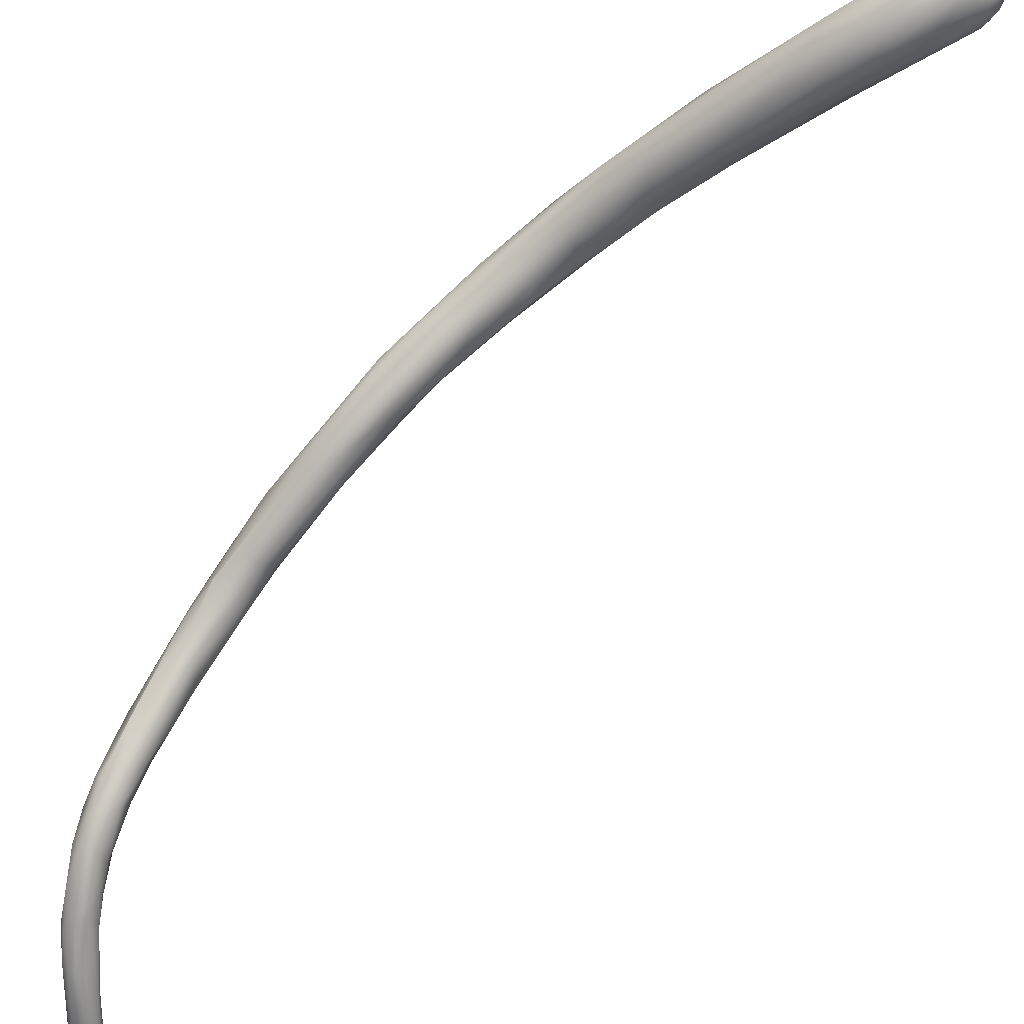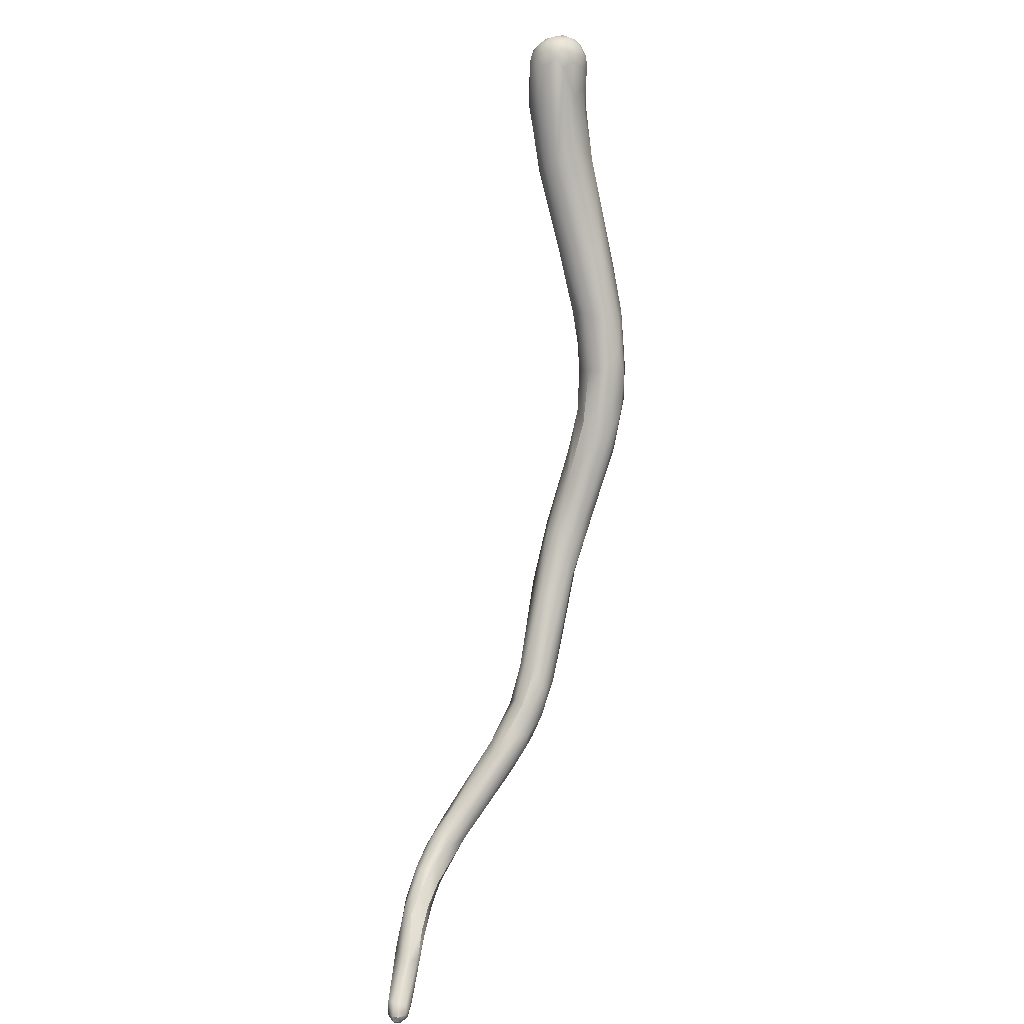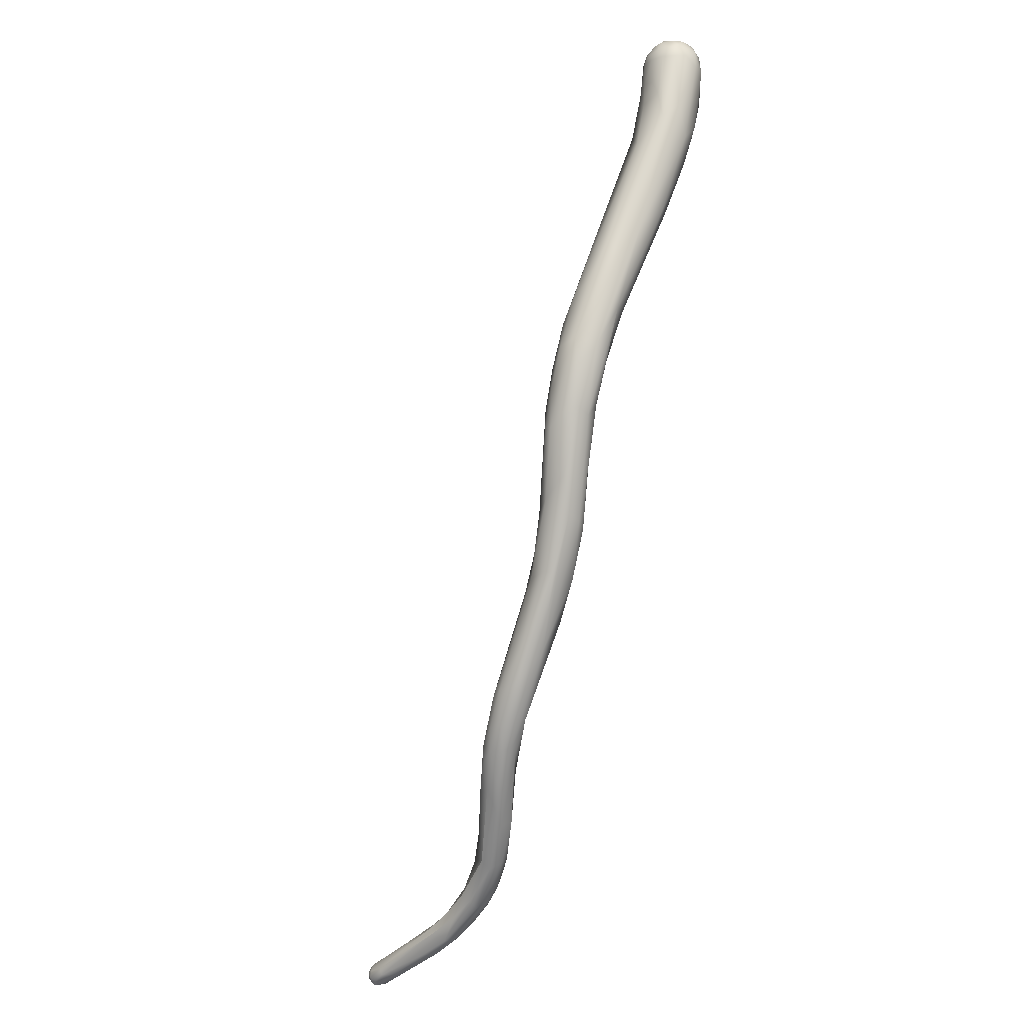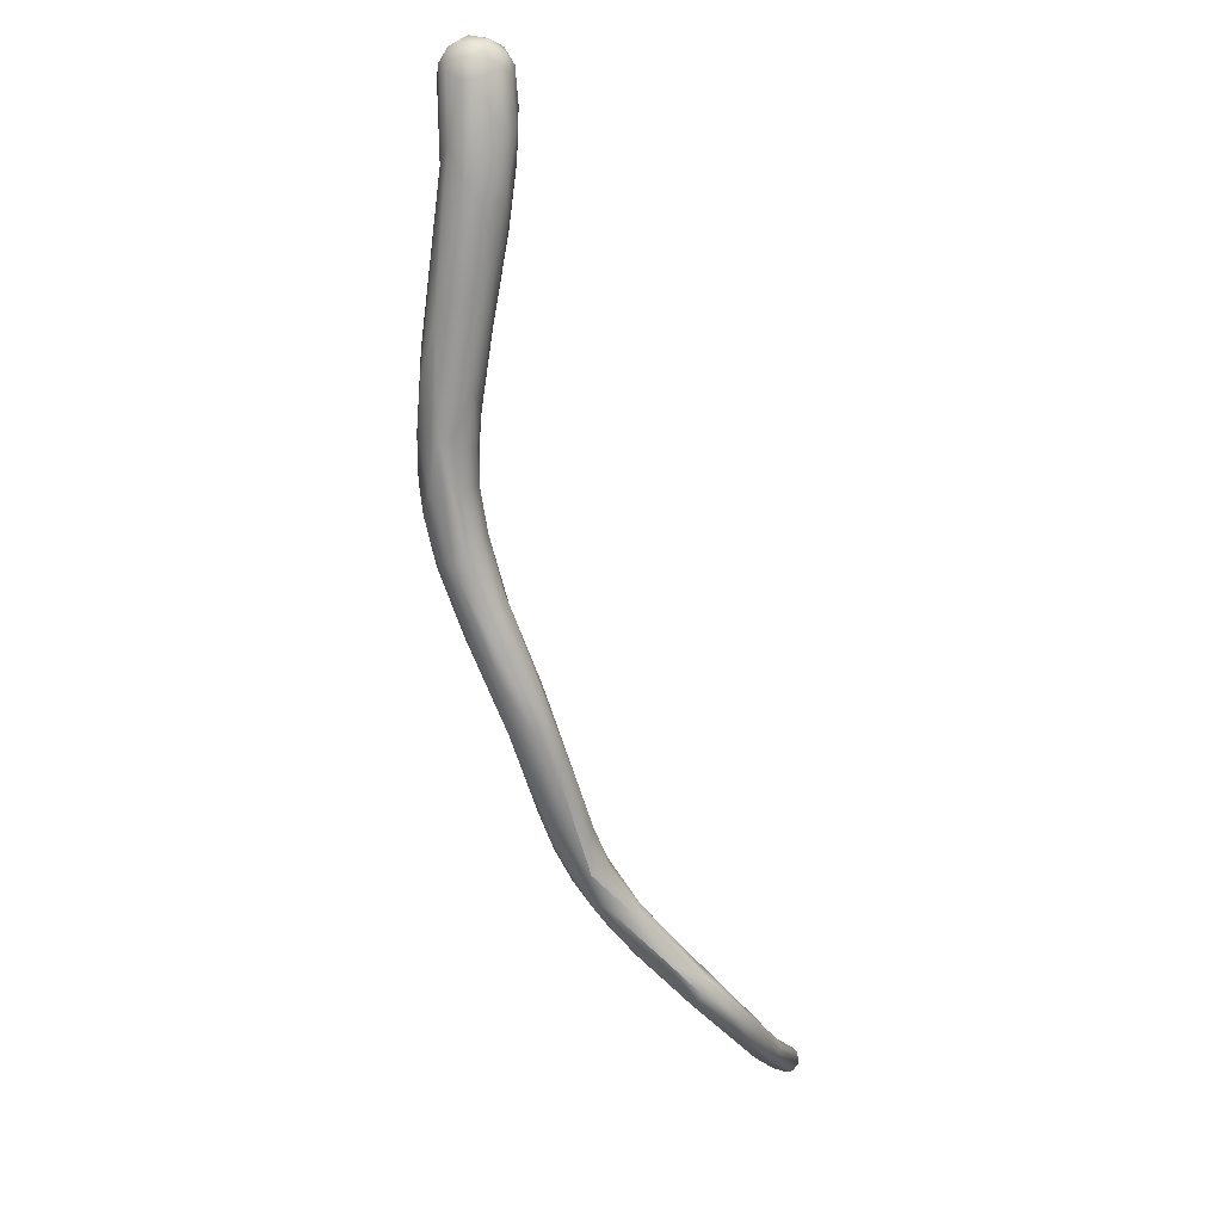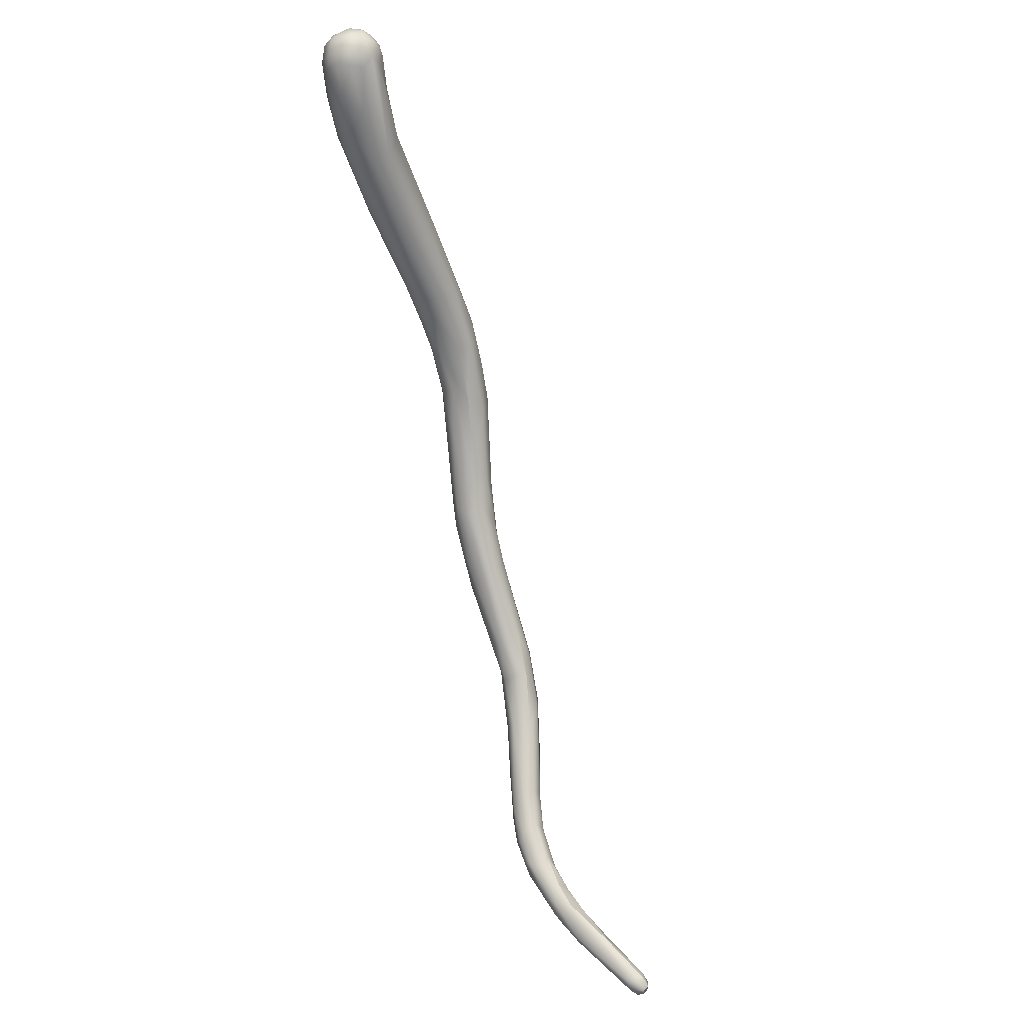
<metadata>
{"format":"obj","ext":"obj","renderer":"f3d","projection":"perspective","resolution":1024,"background":"white","views":[{"elev":-64.5,"azim":111.6,"up":"+Z"},{"elev":21.7,"azim":-88.9,"up":"+Y"},{"elev":-20.7,"azim":35.2,"up":"+Y"},{"elev":1.8,"azim":105.0,"up":"+Y"},{"elev":33.5,"azim":-142.5,"up":"+Y"}]}
</metadata>
<code>
v 33.67 -171.6 1240
v 33.66 -171.6 1240
v 33.65 -171.4 1240
v 33.62 -171.4 1240
v 33.89 -171.8 1240
v 34.01 -171.5 1239
v 34.24 -171.7 1240
v 33.88 -171.8 1240
v 33.9 -171.6 1240
v 34.12 -171.8 1240
v 34.1 -171.7 1240
v 34.42 -171.5 1240
v 34.99 -171.5 1240
v 34.91 -171.5 1240
v 33.97 -171 1240
v 34.19 -171.1 1239
v 33.77 -171.4 1240
v 33.72 -171.2 1240
v 33.96 -171.3 1240
v 33.95 -171 1240
v 33.98 -171.1 1240
v 34.4 -171.3 1240
v 36.39 -170.8 1240
v 36.36 -170.6 1240
v 35.53 -170.5 1240
v 35.44 -170.5 1240
v 35.76 -170.6 1240
v 36.22 -171 1240
v 36.53 -171 1240
v 36.58 -170.9 1240
v 36.75 -170.1 1240
v 37.44 -170.2 1240
v 36.76 -170.4 1240
v 37.15 -170.6 1240
v 37.29 -170.6 1240
v 37.46 -170.6 1240
v 37.84 -170 1241
v 38.13 -170.1 1240
v 37.45 -169.8 1240
v 37.96 -169.7 1240
v 37.03 -169.8 1240
v 37.51 -169.7 1241
v 37.69 -169.4 1240
v 37.88 -169.3 1240
v 38.3 -169.3 1241
v 38.42 -168.9 1240
v 38.46 -168.8 1241
v 38.75 -169.8 1241
v 38.66 -169.6 1241
v 38.85 -169.6 1240
v 38.81 -169 1240
v 39.08 -169.6 1240
v 39.07 -169.2 1240
v 39.12 -168.4 1241
v 39.46 -169.1 1240
v 39.47 -168.6 1240
v 39.64 -169.1 1241
v 39.68 -168.7 1240
v 39.7 -168.5 1242
v 39.87 -168.7 1241
v 39.33 -168 1241
v 39.45 -168.2 1241
v 39.93 -167.4 1241
v 39.76 -167.6 1242
v 39.83 -167.3 1242
v 39.86 -167.9 1242
v 40.2 -168.5 1241
v 40.24 -168.4 1241
v 40.13 -167.9 1241
v 40.9 -167.6 1242
v 41 -167.4 1242
v 41.02 -167.2 1243
v 41.51 -166.6 1243
v 40.74 -165.9 1243
v 41.41 -165.6 1242
v 40.6 -166.6 1243
v 41.06 -166.6 1243
v 41.11 -165.3 1243
v 41.26 -165.8 1244
v 41.32 -165.3 1244
v 41.48 -166.4 1243
v 41.65 -164.4 1244
v 41.67 -166 1243
v 41.67 -165.6 1244
v 42.07 -165.6 1244
v 42.31 -165.5 1244
v 42.17 -165.7 1243
v 41.9 -164.9 1244
v 41.88 -164.3 1243
v 42.05 -163.8 1244
v 42.13 -164 1244
v 42.31 -164.9 1244
v 42.28 -164.6 1243
v 42.78 -164.7 1244
v 42.77 -163.4 1243
v 42.86 -164.6 1244
v 43.13 -163.6 1244
v 42.54 -163.9 1245
v 42.88 -163.9 1245
v 42.33 -163.2 1244
v 42.54 -163.2 1244
v 43.31 -163.7 1245
v 44.04 -162.8 1244
v 44.42 -161.9 1244
v 43.53 -162.8 1245
v 43.66 -161 1244
v 44.44 -161 1244
v 43.58 -161 1245
v 43.76 -161 1245
v 44.17 -160.7 1245
v 44.7 -160.7 1245
v 44.29 -159.8 1245
v 44.53 -159.1 1245
v 44.77 -158.8 1246
v 44.79 -158.2 1245
v 45.17 -160.7 1244
v 44.99 -160.7 1245
v 44.77 -159.3 1244
v 45.27 -160 1244
v 45.3 -159.1 1244
v 45.83 -159.3 1245
v 45.94 -159.2 1245
v 45.87 -159.1 1246
v 45.13 -157.7 1245
v 45.27 -158.6 1246
v 46.01 -158 1246
v 46.39 -157.9 1245
v 46.24 -157.4 1245
v 45.38 -156.1 1246
v 45.73 -155.6 1246
v 46.02 -156.7 1245
v 45.64 -155.9 1247
v 45.65 -156.5 1247
v 45.91 -156.6 1247
v 46.24 -153.9 1246
v 46.24 -155.3 1245
v 45.93 -154.6 1247
v 46.07 -155.4 1247
v 46.09 -153.8 1246
v 46.11 -153.7 1246
v 46.69 -155.5 1245
v 47.02 -155.8 1246
v 46.48 -156.1 1247
v 46.94 -156.2 1246
v 46.84 -156.1 1247
v 46.83 -154 1245
v 47.29 -154.1 1246
v 47.43 -154.3 1246
v 46.51 -154.1 1247
v 46.65 -155 1247
v 47.05 -154.8 1247
v 47.09 -153.9 1247
v 47.55 -154.2 1247
v 46.88 -152.8 1245
v 47.29 -153.2 1245
v 47.35 -152.2 1245
v 47.68 -153.1 1246
v 48.03 -152.8 1246
v 46.47 -153.2 1247
v 46.95 -152.3 1247
v 47.68 -152.7 1247
v 46.8 -152 1246
v 46.6 -152.1 1246
v 46.71 -152 1246
v 47.49 -152.1 1247
v 47.23 -150.1 1246
v 47.37 -149.9 1245
v 47.94 -150.1 1245
v 47.68 -150.1 1245
v 47.5 -149.8 1246
v 48.05 -147 1245
v 48.11 -152.9 1246
v 48.08 -151.7 1245
v 48.13 -150.6 1247
v 48.3 -151.3 1247
v 48.94 -150 1246
v 49.03 -149.2 1245
v 49.22 -149.5 1245
v 48.45 -147.7 1244
v 48.85 -147.5 1244
v 48.99 -148.4 1244
v 48.27 -147.3 1244
v 48.87 -146 1244
v 49.28 -146.9 1244
v 48.22 -146.5 1245
v 48.77 -147.1 1246
v 48.56 -145.4 1244
v 49.08 -144.8 1244
v 49.29 -145.4 1244
v 48.56 -144.9 1245
v 48.88 -145.6 1246
v 48.9 -144.7 1245
v 49.25 -144.9 1246
v 49.44 -145.3 1246
v 48.61 -143.9 1244
v 48.89 -143.8 1244
v 48.89 -143.4 1244
v 49.29 -143.8 1244
v 49.28 -143.3 1244
v 49.28 -143.1 1244
v 48.51 -144 1245
v 48.59 -143.7 1245
v 48.68 -143.8 1245
v 48.69 -143.5 1245
v 48.74 -143.4 1245
v 48.88 -144 1245
v 48.89 -143.6 1245
v 48.89 -143.2 1245
v 48.89 -143.3 1245
v 49.09 -143.8 1246
v 49.27 -144 1246
v 49.27 -143.4 1245
v 49.27 -143.1 1245
v 49.47 -143.8 1246
v 49.49 -143.2 1245
v 49.5 -143.4 1245
v 49.64 -147.5 1244
v 49.69 -146.5 1244
v 49.97 -146.1 1244
v 49.59 -146.2 1246
v 49.95 -146.8 1245
v 49.68 -145.5 1244
v 50.06 -145.2 1244
v 50 -145.8 1245
v 49.65 -144.1 1244
v 49.69 -143.6 1244
v 49.85 -143.2 1244
v 50.06 -144 1244
v 50.23 -143.6 1244
v 50.39 -144.3 1244
v 49.67 -144.1 1246
v 49.69 -143.1 1245
v 49.86 -143.8 1245
v 49.86 -143.4 1245
v 50.05 -144.1 1245
v 50.08 -143.6 1245
v 50.21 -143.4 1245
v 50.07 -143.3 1245
v 50.42 -144.3 1245
v 50.29 -144 1245
v 50.41 -143.8 1245
v 33.67 -171.6 1240
v 33.67 -171.6 1240
v 33.66 -171.6 1240
v 33.66 -171.6 1240
v 33.65 -171.4 1240
v 33.62 -171.4 1240
v 33.62 -171.4 1240
v 33.62 -171.4 1240
v 33.89 -171.8 1240
v 33.89 -171.8 1240
v 33.89 -171.8 1240
v 33.88 -171.8 1240
v 33.88 -171.8 1240
v 33.72 -171.2 1240
v 33.95 -171 1240
v 35.44 -170.5 1240
v 36.75 -170.1 1240
v 36.76 -170.4 1240
v 37.03 -169.8 1240
v 37.51 -169.7 1241
v 37.69 -169.4 1240
v 38.3 -169.3 1241
v 39.7 -168.5 1242
v 39.7 -168.5 1242
v 41 -167.4 1242
v 41.65 -164.4 1244
v 42.78 -164.7 1244
v 45.73 -155.6 1246
g grp1
f 1 8 2
f 3 6 242
f 243 244 246
f 244 4 246
f 3 247 18
f 15 3 18
f 1 5 8
f 250 242 6
f 6 3 16
f 7 10 251
f 251 10 253
f 252 6 7
f 24 6 16
f 7 13 10
f 254 9 245
f 248 245 17
f 9 19 17
f 245 9 17
f 254 10 11
f 254 11 9
f 22 19 9
f 9 11 12
f 12 22 9
f 13 14 10
f 10 14 11
f 12 11 14
f 16 3 15
f 15 18 20
f 25 16 15
f 25 15 26
f 15 20 26
f 16 25 24
f 255 21 256
f 255 17 21
f 255 249 17
f 17 19 21
f 21 19 27
f 27 19 22
f 256 21 257
f 12 33 22
f 259 27 22
f 12 14 28
f 33 12 28
f 257 21 27
f 7 30 13
f 30 7 23
f 23 7 6
f 23 6 24
f 30 29 13
f 13 29 14
f 29 28 14
f 27 31 257
f 25 26 41
f 257 31 260
f 258 27 259
f 24 25 39
f 30 23 35
f 24 32 23
f 32 35 23
f 38 35 32
f 32 24 39
f 32 39 40
f 36 29 30
f 36 34 29
f 34 33 28
f 34 28 29
f 35 36 30
f 36 48 34
f 259 42 258
f 38 36 35
f 259 37 42
f 48 36 38
f 34 37 33
f 32 40 38
f 50 38 40
f 34 49 37
f 25 41 39
f 39 41 44
f 44 41 43
f 260 31 262
f 262 31 261
f 45 42 37
f 51 39 44
f 51 40 39
f 46 43 47
f 46 44 43
f 261 47 262
f 261 263 47
f 50 40 53
f 53 40 51
f 45 37 49
f 51 44 46
f 49 34 48
f 52 48 38
f 62 51 46
f 61 62 46
f 46 47 61
f 47 263 54
f 61 47 54
f 50 52 38
f 49 48 60
f 52 57 48
f 57 60 48
f 45 49 59
f 263 264 54
f 50 55 52
f 52 55 57
f 53 55 50
f 60 265 49
f 58 55 53
f 53 51 56
f 56 51 62
f 56 58 53
f 67 57 55
f 67 60 57
f 68 55 58
f 61 54 65
f 54 64 65
f 63 62 61
f 69 58 56
f 69 56 62
f 63 69 62
f 54 264 66
f 64 54 66
f 65 63 61
f 67 55 68
f 58 69 68
f 67 68 71
f 70 67 71
f 68 69 266
f 70 60 67
f 75 69 63
f 63 65 74
f 265 60 72
f 66 76 64
f 60 70 72
f 264 76 66
f 265 72 77
f 77 76 264
f 71 87 70
f 87 73 70
f 73 72 70
f 83 266 69
f 75 83 69
f 76 77 79
f 64 78 65
f 64 76 78
f 74 65 78
f 75 63 74
f 89 75 74
f 76 79 80
f 76 80 78
f 82 74 78
f 73 81 72
f 81 77 72
f 77 81 84
f 79 77 84
f 84 80 79
f 85 81 73
f 84 81 85
f 89 74 267
f 90 82 78
f 78 80 90
f 82 90 100
f 87 266 83
f 75 93 83
f 93 75 89
f 85 92 84
f 84 92 88
f 80 84 88
f 87 86 73
f 86 85 73
f 87 83 94
f 96 92 85
f 87 94 86
f 80 88 91
f 91 88 98
f 90 80 91
f 92 98 88
f 83 93 268
f 267 101 89
f 89 101 95
f 92 99 98
f 95 93 89
f 91 110 90
f 86 96 85
f 93 97 268
f 95 97 93
f 86 94 103
f 103 96 86
f 99 92 102
f 96 102 92
f 110 91 98
f 105 98 99
f 105 110 98
f 101 267 100
f 106 101 100
f 96 103 102
f 118 95 101
f 104 268 97
f 99 102 105
f 102 117 105
f 103 117 102
f 123 117 103
f 90 108 100
f 101 106 118
f 100 108 106
f 108 113 106
f 107 97 95
f 118 107 95
f 113 118 106
f 104 97 107
f 104 107 119
f 94 104 103
f 123 103 122
f 110 109 90
f 109 108 90
f 117 111 105
f 111 110 105
f 108 109 112
f 112 109 110
f 107 118 120
f 112 113 108
f 110 114 112
f 115 113 112
f 111 125 110
f 125 114 110
f 114 115 112
f 103 104 116
f 103 116 122
f 116 104 119
f 119 107 120
f 117 126 111
f 116 119 121
f 120 118 131
f 121 122 116
f 128 119 120
f 131 128 120
f 126 125 111
f 117 123 126
f 121 119 128
f 121 127 122
f 122 144 123
f 144 122 127
f 118 113 124
f 115 124 113
f 123 144 145
f 123 145 126
f 128 131 141
f 128 127 121
f 127 128 142
f 144 127 142
f 128 141 142
f 114 133 132
f 134 133 125
f 133 114 125
f 126 134 125
f 126 143 134
f 126 145 143
f 124 115 129
f 115 114 129
f 129 130 124
f 131 118 124
f 124 269 136
f 131 124 136
f 132 129 114
f 134 138 133
f 138 132 133
f 134 150 138
f 139 130 129
f 130 139 135
f 146 136 269
f 269 135 146
f 138 137 132
f 132 137 129
f 140 139 129
f 129 137 140
f 137 159 140
f 149 137 138
f 159 137 149
f 162 135 139
f 139 163 162
f 140 163 139
f 140 164 163
f 141 136 146
f 131 136 141
f 143 150 134
f 145 144 153
f 146 135 154
f 141 146 147
f 147 146 155
f 155 146 154
f 148 142 141
f 147 148 141
f 148 172 142
f 142 172 144
f 150 149 138
f 150 143 151
f 143 145 151
f 151 152 150
f 152 149 150
f 145 153 151
f 151 153 152
f 152 153 161
f 153 144 172
f 154 135 162
f 154 156 155
f 147 158 148
f 157 158 147
f 157 147 155
f 157 155 173
f 173 155 156
f 172 148 158
f 173 158 157
f 160 159 149
f 160 164 159
f 140 159 164
f 165 160 149
f 160 170 164
f 152 165 149
f 165 186 160
f 186 170 160
f 161 165 152
f 174 165 161
f 153 175 161
f 175 174 161
f 163 164 166
f 156 154 162
f 173 156 181
f 174 186 165
f 163 167 162
f 164 170 166
f 167 163 166
f 167 166 171
f 169 156 162
f 167 169 162
f 182 169 167
f 171 182 167
f 166 170 185
f 168 181 156
f 156 169 168
f 185 171 166
f 176 153 172
f 175 153 176
f 175 220 174
f 175 176 220
f 172 158 178
f 177 158 173
f 176 172 178
f 220 186 174
f 168 169 179
f 169 182 179
f 181 168 180
f 180 168 179
f 177 173 181
f 217 177 181
f 184 181 180
f 177 217 178
f 185 170 186
f 224 220 176
f 177 178 158
f 178 221 176
f 176 221 224
f 178 217 221
f 221 239 224
f 183 179 182
f 187 183 182
f 182 171 187
f 180 179 183
f 184 180 183
f 184 217 181
f 184 218 217
f 185 201 171
f 191 185 186
f 190 185 191
f 194 191 186
f 220 194 186
f 171 195 187
f 187 195 196
f 183 187 188
f 188 187 196
f 196 198 188
f 184 183 189
f 189 183 188
f 189 188 225
f 222 184 189
f 222 189 225
f 225 188 198
f 218 184 222
f 185 190 201
f 190 203 201
f 190 206 203
f 192 190 191
f 206 190 192
f 193 191 194
f 193 192 191
f 192 193 211
f 194 211 193
f 202 195 171
f 197 196 195
f 202 197 195
f 202 205 208
f 197 202 208
f 196 199 198
f 196 197 199
f 208 200 197
f 199 197 200
f 225 198 226
f 226 198 199
f 171 201 202
f 201 204 202
f 201 203 204
f 206 210 207
f 203 206 207
f 204 203 207
f 204 205 202
f 208 205 209
f 205 204 209
f 204 207 209
f 192 211 206
f 211 210 206
f 212 207 210
f 209 212 213
f 209 207 212
f 208 209 213
f 214 210 211
f 214 212 210
f 212 215 213
f 208 213 200
f 215 212 216
f 212 214 216
f 200 213 232
f 215 232 213
f 231 211 194
f 231 233 214
f 231 214 211
f 217 218 219
f 221 217 219
f 218 223 219
f 218 222 223
f 228 222 225
f 219 223 230
f 221 219 230
f 228 223 222
f 220 231 194
f 230 239 221
f 227 226 199
f 200 227 199
f 227 200 232
f 225 226 228
f 228 226 229
f 229 226 227
f 237 229 227
f 237 227 232
f 223 228 230
f 229 237 241
f 230 228 229
f 229 241 230
f 235 231 220
f 235 233 231
f 216 233 234
f 214 233 216
f 234 215 216
f 234 232 215
f 236 233 235
f 236 234 233
f 236 238 234
f 238 232 234
f 224 240 235
f 220 224 235
f 240 241 236
f 240 236 235
f 241 238 236
f 238 237 232
f 241 239 230
f 224 239 240
f 239 241 240
f 238 241 237

</code>
